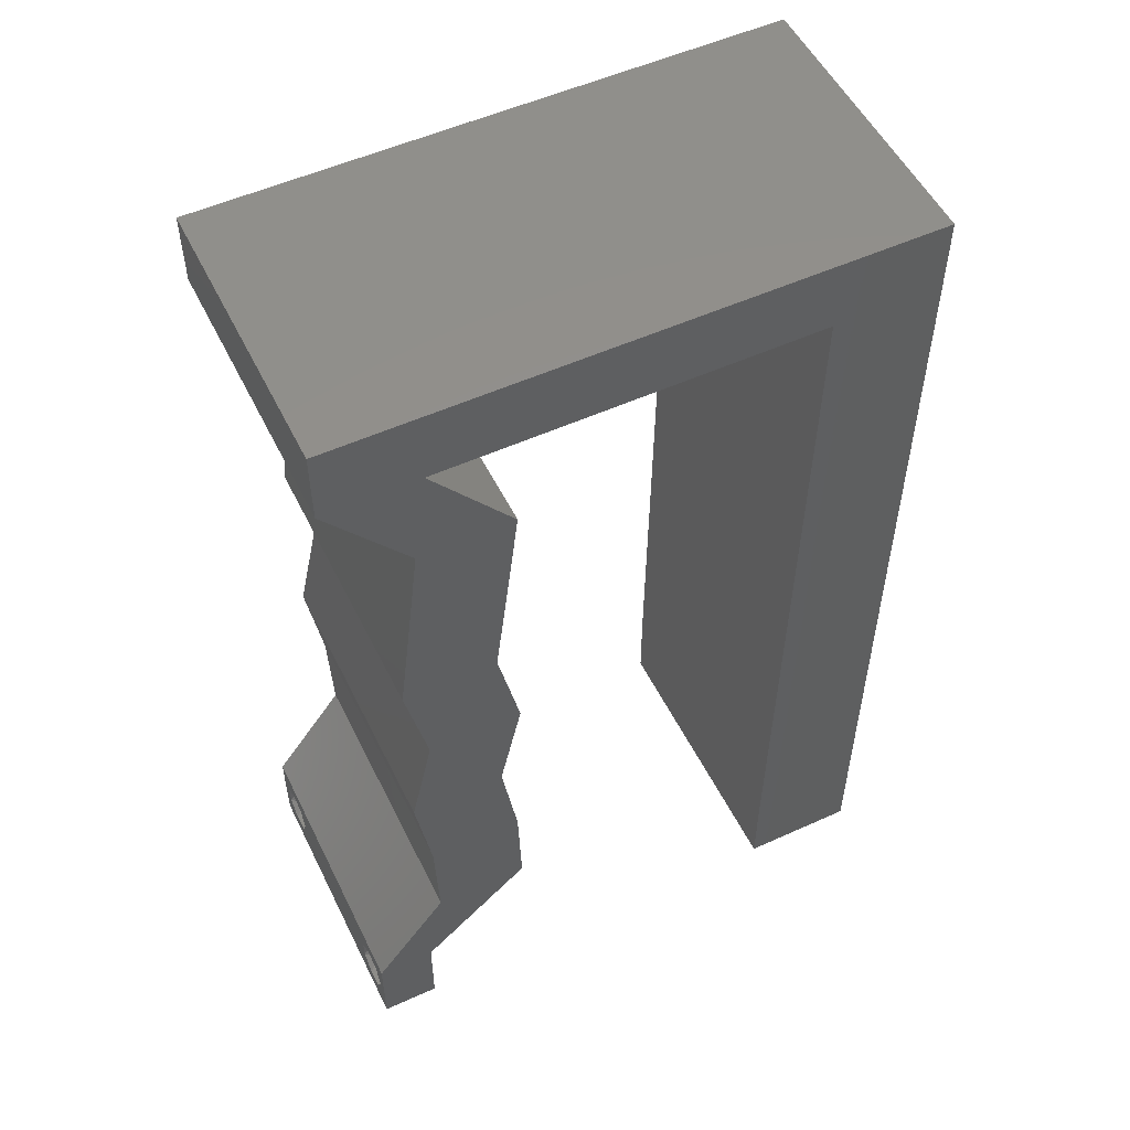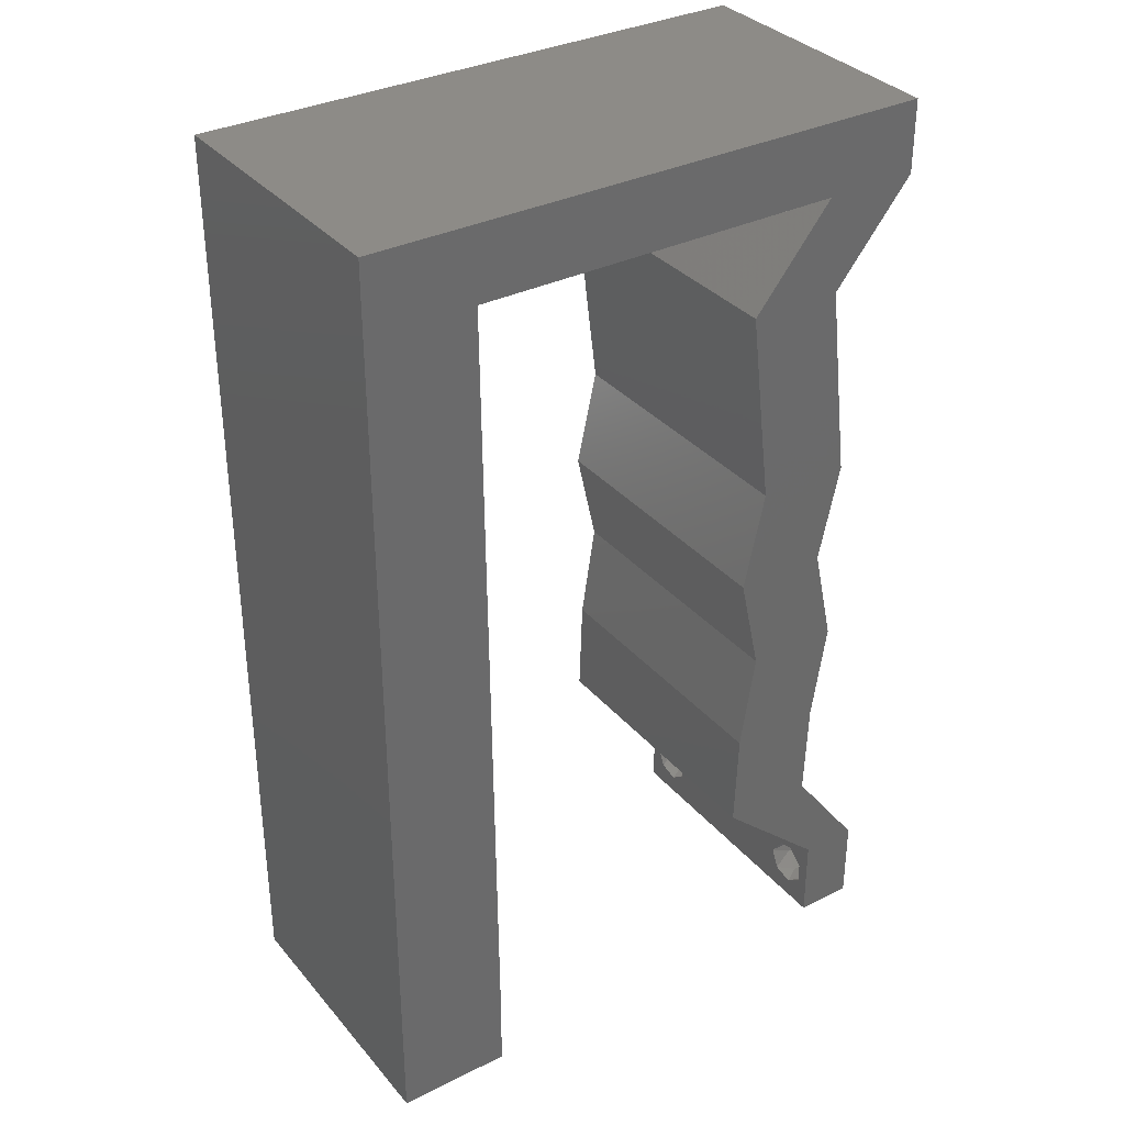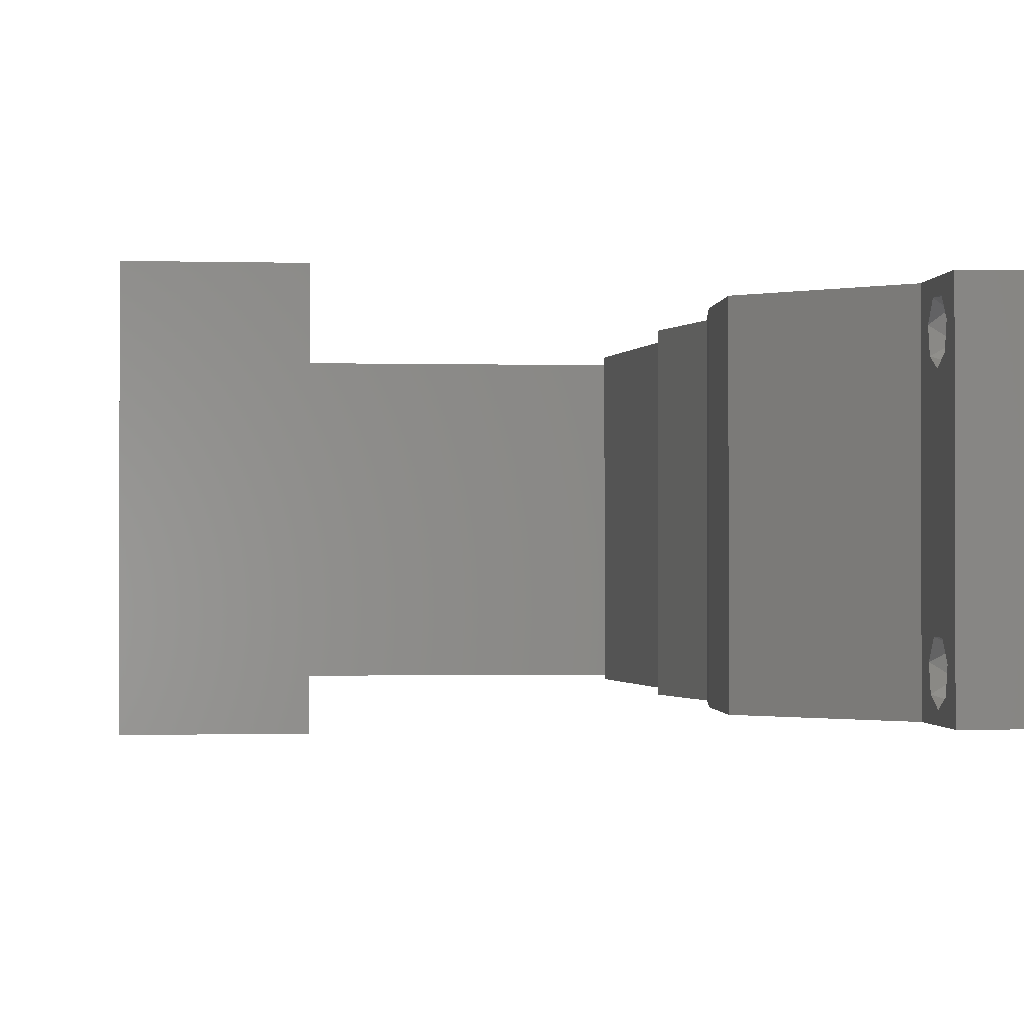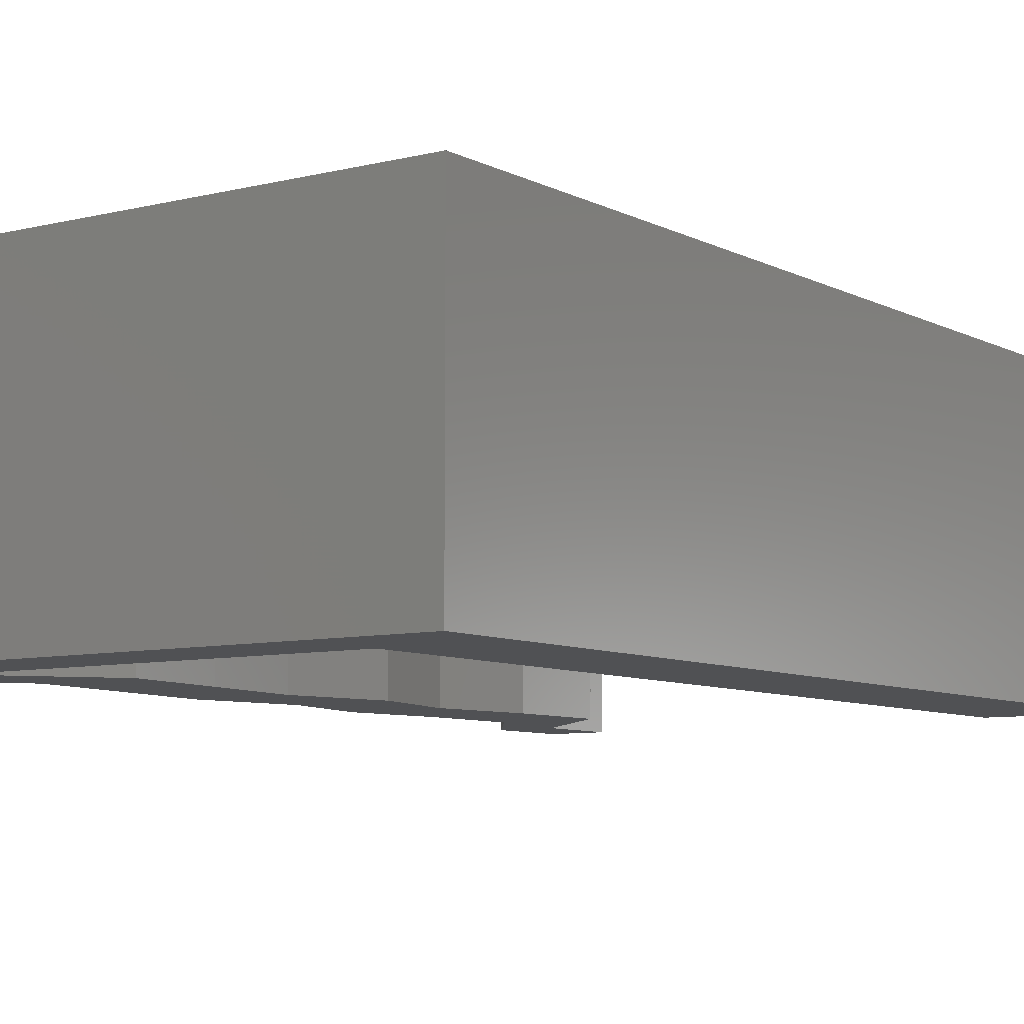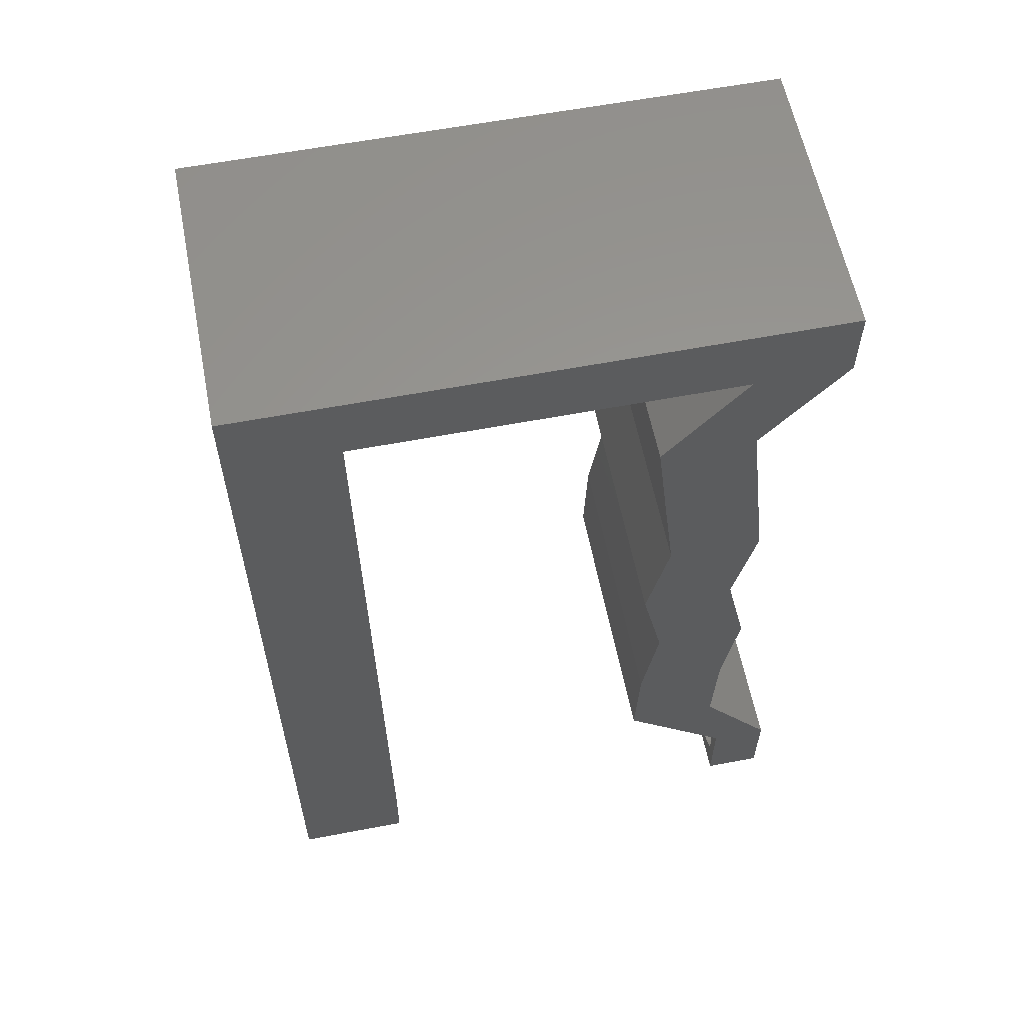
<metadata>
{"format":"stl","ext":"stl","renderer":"f3d","projection":"perspective","resolution":1024,"background":"white","views":[{"elev":53.2,"azim":154.1,"up":"+Y"},{"elev":34.0,"azim":-33.9,"up":"+Y"},{"elev":-1.0,"azim":-5.8,"up":"+Z"},{"elev":-7.6,"azim":-144.7,"up":"+Z"},{"elev":59.4,"azim":-11.1,"up":"+Y"}]}
</metadata>
<code>
# stl→obj: 244 verts, 492 faces
v 0.04 0 0.01
v 0.04 -0.006 0.01
v 0.04 -0.002262 0.003932
v 0.04 -0.003 0.0159
v 0.04 -0.001671 0.00134
v 0.04 0 0
v 0.04 -0.001343 0.002778
v 0.04 -0.004657 0.002778
v 0.04 -0.006 0
v 0.04 -0.004329 0.00134
v 0.04 -0.003 0.0007
v 0.04 -0.004657 0.01798
v 0.04 -0.003738 0.01913
v 0.04 -0.006 0.02
v 0.04 -0.002262 0.01913
v 0.04 -0.001343 0.01798
v 0.04 0 0.02
v 0.04 -0.004329 0.01654
v 0.04 -0.001671 0.01654
v 0.04 -0.003738 0.003932
v 0.036 -0.006 0.01
v 0.036 0 0.01
v 0.036 -0.002262 0.003932
v 0.036 -0.003 0.0159
v 0.036 -0.001343 0.002778
v 0.036 0 0
v 0.036 -0.001671 0.00134
v 0.036 -0.004329 0.00134
v 0.036 -0.006 0
v 0.036 -0.004657 0.002778
v 0.036 -0.003 0.0007
v 0.036 -0.003738 0.01913
v 0.036 -0.004657 0.01798
v 0.036 -0.006 0.02
v 0.036 0 0.02
v 0.036 -0.001343 0.01798
v 0.036 -0.002262 0.01913
v 0.036 -0.004329 0.01654
v 0.036 -0.001671 0.01654
v 0.036 -0.003738 0.003932
v 0.03349 0.05495 0.02
v 0.02793 0.04808 0.02
v 0.03444 0.04808 0.02
v 0 -0.006 0.02
v 0.008 -0.006 0.02
v 0.004 -0.003 0.02
v 0.008 0 0.02
v 0 0 0.02
v 0.03527 0.04121 0.02
v 0.02876 0.04121 0.02
v 0.02961 0.03434 0.02
v 0.03612 0.03434 0.02
v 0.03 0.06 0.02
v 0.02482 0.05495 0.02
v 0.02858 0.01374 0.02
v 0.03509 0.01374 0.02
v 0.02965 0.02061 0.02
v 0.03616 0.02061 0.02
v 0.02 0.06 0.02
v 0.01614 0.05495 0.02
v 0.03462 0.02747 0.02
v 0.02811 0.02747 0.02
v 0.003973 0.005747 0.02
v 0.03587 0.05747 0.02
v 0.04 0.05495 0.02
v 0.007785 0.02198 0.02
v 0 0.024 0.02
v 0.004409 0.01666 0.02
v 0.007893 0.01099 0.02
v 0 0.012 0.02
v 0.03485 0.006868 0.02
v 0.03172 0.0103 0.02
v 0.02834 0.006868 0.02
v 0.038 -0.003 0.02
v 0.04 0.06 0.02
v 0 0.048 0.02
v 0.007463 0.05495 0.02
v 0 0.06 0.02
v 0.01 0.06 0.02
v 0.00757 0.04396 0.02
v 0 0.036 0.02
v 0.007678 0.03297 0.02
v 0 -0.006 0.01
v 0 -0.003 0.015
v 0 0 0.01
v 0 -0.006 0
v 0 -0.003 0.005
v 0 0 0
v 0.004 -0.006 0.015
v 0.008 -0.006 0.01
v 0.004 -0.006 0.005
v 0.008 -0.006 0
v 0 0.06 0
v 0 0.051 0.0086
v 0 0.06 0.01
v 0 0.009 0.0114
v 0 0.048 0
v 0 0.0415 0.009767
v 0 0.03 0.01
v 0 0.036 0
v 0 0.024 0
v 0 0.0185 0.01023
v 0 0.012 0
v 0 0.005337 0.005128
v 0 0.05466 0.01487
v 0.03349 0.05495 0
v 0.03444 0.04808 0
v 0.02793 0.04808 0
v 0.004 -0.003 0
v 0.008 0 0
v 0.03527 0.04121 0
v 0.02876 0.04121 0
v 0.02961 0.03434 0
v 0.03612 0.03434 0
v 0.02482 0.05495 0
v 0.03 0.06 0
v 0.03509 0.01374 0
v 0.02858 0.01374 0
v 0.02965 0.02061 0
v 0.03616 0.02061 0
v 0.01614 0.05495 0
v 0.02 0.06 0
v 0.03462 0.02747 0
v 0.02811 0.02747 0
v 0.003973 0.005747 0
v 0.03587 0.05747 0
v 0.04 0.05495 0
v 0.007785 0.02198 0
v 0.004409 0.01666 0
v 0.007893 0.01099 0
v 0.03485 0.006868 0
v 0.03172 0.0103 0
v 0.02834 0.006868 0
v 0.038 -0.003 0
v 0.04 0.06 0
v 0.007463 0.05495 0
v 0.01 0.06 0
v 0.00757 0.04396 0
v 0.007678 0.03297 0
v 0.008 0 0.01
v 0.008 -0.003 0.015
v 0.008 -0.003 0.005
v 0.015 0.06 0.01134
v 0.025 0.06 0.008977
v 0.006575 0.06 0.007337
v 0.03344 0.06 0.01273
v 0.04 0.06 0.01
v 0.03407 0.06 0.005945
v 0.005798 0.06 0.01422
v 0.04 0.05495 0.01
v 0.04 0.05747 0.005
v 0.04 0.05747 0.015
v 0.03722 0.05151 0.015
v 0.03444 0.04808 0.01
v 0.03722 0.05151 0.005
v 0.03485 0.04464 0.015
v 0.03527 0.04121 0.01
v 0.03485 0.04464 0.005
v 0.0357 0.03778 0.015
v 0.03612 0.03434 0.01
v 0.0357 0.03778 0.005
v 0.03537 0.03091 0.015
v 0.03462 0.02747 0.01
v 0.03537 0.03091 0.005
v 0.03539 0.02404 0.015
v 0.03616 0.02061 0.01
v 0.03539 0.02404 0.005
v 0.03562 0.01717 0.015
v 0.03509 0.01374 0.01
v 0.03562 0.01717 0.005
v 0.03497 0.0103 0.015
v 0.03485 0.006868 0.01
v 0.03497 0.0103 0.005
v 0.03743 0.003434 0.015
v 0.03743 0.003434 0.005
v 0.03217 0.003434 0.005
v 0.03217 0.003434 0.015
v 0.02834 0.006868 0.01
v 0.02846 0.0103 0.015
v 0.02858 0.01374 0.01
v 0.02846 0.0103 0.005
v 0.02911 0.01717 0.015
v 0.02965 0.02061 0.01
v 0.02911 0.01717 0.005
v 0.02888 0.02404 0.015
v 0.02811 0.02747 0.01
v 0.02888 0.02404 0.005
v 0.02886 0.03091 0.015
v 0.02961 0.03434 0.01
v 0.02886 0.03091 0.005
v 0.02919 0.03778 0.015
v 0.02876 0.04121 0.01
v 0.02919 0.03778 0.005
v 0.02834 0.04464 0.015
v 0.02793 0.04808 0.01
v 0.02834 0.04464 0.005
v 0.03071 0.05151 0.015
v 0.03349 0.05495 0.01
v 0.03071 0.05151 0.005
v 0.02701 0.05495 0.00722
v 0.02061 0.05495 0.01279
v 0.007463 0.05495 0.01
v 0.01319 0.05495 0.01395
v 0.01428 0.05495 0.006964
v 0.02788 0.05495 0.014
v 0.02048 0.05495 0.00549
v 0.007731 0.02747 0.009842
v 0.00785 0.01532 0.01042
v 0.007612 0.03963 0.01042
v 0.007926 0.007596 0.007722
v 0.007537 0.04735 0.007718
v 0.007523 0.0488 0.0143
v 0.00794 0.006151 0.0143
v 0.0375 -0.003738 0.01607
v 0.03727 -0.002262 0.01607
v 0.03874 -0.002242 0.01608
v 0.03888 -0.003738 0.01607
v 0.03873 -0.001343 0.01722
v 0.03725 -0.001343 0.01722
v 0.03727 -0.003 0.0193
v 0.03875 -0.003 0.0193
v 0.03802 -0.004336 0.01865
v 0.03802 -0.001678 0.01867
v 0.03915 -0.004329 0.01866
v 0.03873 -0.004657 0.01722
v 0.03725 -0.004657 0.01722
v 0.03687 -0.001668 0.01866
v 0.03916 -0.001671 0.01866
v 0.03686 -0.004326 0.01866
v 0.03873 -0.003738 0.0008684
v 0.03727 -0.002262 0.0008684
v 0.03726 -0.003758 0.0008785
v 0.03874 -0.002242 0.0008785
v 0.03873 -0.001343 0.002022
v 0.03727 -0.001671 0.00346
v 0.03725 -0.001343 0.002022
v 0.03873 -0.003 0.0041
v 0.03725 -0.003 0.0041
v 0.03875 -0.001671 0.00346
v 0.03727 -0.004657 0.002022
v 0.03875 -0.004657 0.002022
v 0.03798 -0.004322 0.003468
v 0.03913 -0.004332 0.003456
v 0.03684 -0.004329 0.00346
f 1 2 3
f 1 4 2
f 5 6 7
f 8 9 10
f 10 9 11
f 11 6 5
f 12 13 14
f 15 16 17
f 17 14 15
f 14 18 12
f 15 14 13
f 9 6 11
f 8 2 9
f 17 19 1
f 16 19 17
f 14 2 18
f 6 1 7
f 1 19 4
f 2 4 18
f 7 1 3
f 20 2 8
f 3 2 20
f 21 22 23
f 21 24 22
f 25 26 27
f 28 29 30
f 28 31 29
f 26 31 27
f 32 33 34
f 35 36 37
f 37 34 35
f 34 33 38
f 32 34 37
f 35 39 36
f 26 29 31
f 25 22 26
f 34 38 21
f 22 39 35
f 29 21 30
f 38 24 21
f 24 39 22
f 30 21 40
f 40 21 23
f 23 22 25
f 41 42 43
f 44 45 46
f 47 48 46
f 49 43 50
f 43 42 50
f 51 49 50
f 52 49 51
f 41 53 54
f 55 56 57
f 56 58 57
f 54 59 60
f 61 52 51
f 62 61 51
f 58 61 57
f 57 61 62
f 48 47 63
f 53 41 64
f 41 65 64
f 66 67 68
f 69 70 63
f 71 56 72
f 55 73 72
f 45 47 46
f 48 44 46
f 34 14 74
f 70 69 68
f 73 71 72
f 56 55 72
f 65 75 64
f 17 35 74
f 70 48 63
f 75 53 64
f 17 71 35
f 14 17 74
f 35 34 74
f 47 69 63
f 67 70 68
f 69 66 68
f 76 77 78
f 77 79 78
f 65 41 43
f 35 71 73
f 77 76 80
f 79 77 60
f 81 67 82
f 82 67 66
f 76 81 80
f 80 81 82
f 59 79 60
f 53 59 54
f 83 84 85
f 48 84 44
f 86 87 88
f 85 87 83
f 44 84 83
f 85 84 48
f 83 87 86
f 88 87 85
f 45 89 90
f 83 89 44
f 86 91 83
f 90 91 92
f 44 89 45
f 90 89 83
f 92 91 86
f 83 91 90
f 93 94 95
f 48 96 85
f 97 94 93
f 70 96 48
f 98 99 81
f 100 99 98
f 100 98 97
f 81 99 67
f 101 99 100
f 67 102 70
f 67 99 102
f 76 98 81
f 103 102 101
f 102 99 101
f 88 104 103
f 78 105 76
f 76 94 98
f 103 96 102
f 76 105 94
f 103 104 96
f 102 96 70
f 98 94 97
f 95 105 78
f 85 104 88
f 96 104 85
f 94 105 95
f 106 107 108
f 86 109 92
f 110 109 88
f 107 111 112
f 107 112 108
f 112 111 113
f 111 114 113
f 115 116 106
f 117 118 119
f 120 117 119
f 121 122 115
f 113 123 124
f 114 123 113
f 123 120 119
f 124 123 119
f 88 125 110
f 116 126 106
f 106 126 127
f 128 129 101
f 130 125 103
f 131 132 117
f 118 132 133
f 92 109 110
f 88 109 86
f 29 134 9
f 103 129 130
f 133 132 131
f 117 132 118
f 127 126 135
f 6 134 26
f 103 125 88
f 135 126 116
f 6 26 131
f 9 134 6
f 26 134 29
f 110 125 130
f 101 129 103
f 130 129 128
f 97 93 136
f 93 137 136
f 106 127 107
f 26 133 131
f 138 97 136
f 136 137 121
f 139 101 100
f 139 128 101
f 138 100 97
f 139 100 138
f 121 137 122
f 115 122 116
f 140 141 90
f 45 141 47
f 110 142 92
f 90 142 140
f 47 141 140
f 90 141 45
f 92 142 90
f 140 142 110
f 137 143 122
f 53 144 59
f 143 144 122
f 59 144 143
f 137 145 143
f 53 146 144
f 122 144 116
f 59 143 79
f 93 145 137
f 95 145 93
f 75 146 53
f 147 146 75
f 144 148 116
f 143 149 79
f 146 148 144
f 145 149 143
f 116 148 135
f 135 148 147
f 78 149 95
f 79 149 78
f 95 149 145
f 147 148 146
f 150 151 147
f 147 152 150
f 65 152 75
f 135 151 127
f 75 152 147
f 150 152 65
f 147 151 135
f 127 151 150
f 65 153 150
f 154 153 43
f 107 155 154
f 150 155 127
f 150 153 154
f 43 153 65
f 127 155 107
f 154 155 150
f 49 156 43
f 154 156 157
f 107 158 111
f 157 158 154
f 43 156 154
f 157 156 49
f 154 158 107
f 111 158 157
f 52 159 49
f 157 159 160
f 111 161 114
f 160 161 157
f 49 159 157
f 160 159 52
f 157 161 111
f 114 161 160
f 61 162 52
f 160 162 163
f 114 164 123
f 163 164 160
f 52 162 160
f 163 162 61
f 160 164 114
f 123 164 163
f 58 165 61
f 163 165 166
f 166 167 163
f 123 167 120
f 61 165 163
f 166 165 58
f 163 167 123
f 120 167 166
f 166 168 169
f 56 168 58
f 120 170 117
f 169 170 166
f 58 168 166
f 169 168 56
f 166 170 120
f 117 170 169
f 169 171 172
f 71 171 56
f 117 173 131
f 172 173 169
f 56 171 169
f 172 171 71
f 169 173 117
f 131 173 172
f 71 174 172
f 1 174 17
f 6 175 1
f 172 175 131
f 17 174 71
f 172 174 1
f 131 175 6
f 1 175 172
f 2 14 34
f 21 2 34
f 29 9 2
f 29 2 21
f 26 176 133
f 73 177 35
f 35 177 22
f 178 177 73
f 177 176 22
f 178 176 177
f 22 176 26
f 133 176 178
f 178 179 180
f 55 179 73
f 180 181 178
f 133 181 118
f 73 179 178
f 180 179 55
f 178 181 133
f 118 181 180
f 180 182 183
f 57 182 55
f 118 184 119
f 183 184 180
f 55 182 180
f 183 182 57
f 180 184 118
f 119 184 183
f 183 185 186
f 62 185 57
f 119 187 124
f 186 187 183
f 57 185 183
f 186 185 62
f 183 187 119
f 124 187 186
f 51 188 62
f 186 188 189
f 124 190 113
f 189 190 186
f 62 188 186
f 189 188 51
f 186 190 124
f 113 190 189
f 50 191 51
f 189 191 192
f 192 193 189
f 113 193 112
f 51 191 189
f 192 191 50
f 189 193 113
f 112 193 192
f 42 194 50
f 192 194 195
f 112 196 108
f 195 196 192
f 50 194 192
f 195 194 42
f 192 196 112
f 108 196 195
f 42 197 195
f 198 197 41
f 106 199 198
f 195 199 108
f 41 197 42
f 195 197 198
f 108 199 106
f 198 199 195
f 106 200 115
f 198 200 106
f 60 201 54
f 202 203 77
f 136 204 202
f 41 205 198
f 201 205 54
f 77 203 60
f 121 204 136
f 115 200 206
f 201 204 206
f 115 206 121
f 201 203 204
f 200 205 201
f 60 203 201
f 54 205 41
f 206 200 201
f 206 204 121
f 204 203 202
f 198 205 200
f 66 207 82
f 128 208 130
f 138 209 139
f 207 209 82
f 207 208 128
f 66 208 207
f 139 209 207
f 110 210 140
f 202 211 136
f 130 210 110
f 136 211 138
f 82 209 80
f 139 207 128
f 69 208 66
f 209 212 80
f 69 213 208
f 211 212 209
f 208 213 210
f 208 210 130
f 138 211 209
f 47 213 69
f 80 212 77
f 140 213 47
f 77 212 202
f 210 213 140
f 202 212 211
f 4 24 214
f 24 4 215
f 215 4 216
f 4 214 217
f 215 218 219
f 220 221 222
f 218 223 219
f 218 215 216
f 222 221 224
f 225 214 226
f 219 223 227
f 223 218 228
f 220 222 229
f 214 225 217
f 221 220 223
f 225 226 222
f 32 37 220
f 19 16 218
f 12 18 225
f 15 13 221
f 38 33 226
f 36 39 219
f 214 38 226
f 39 24 215
f 39 215 219
f 225 222 224
f 221 223 228
f 223 220 227
f 19 218 216
f 220 37 227
f 222 226 229
f 12 225 224
f 218 16 228
f 32 220 229
f 226 33 229
f 225 18 217
f 221 13 224
f 15 221 228
f 36 219 227
f 24 38 214
f 18 4 217
f 37 36 227
f 33 32 229
f 13 12 224
f 16 15 228
f 4 19 216
f 11 31 230
f 31 11 231
f 230 31 232
f 231 11 233
f 234 235 236
f 235 237 238
f 235 234 239
f 237 235 239
f 230 240 241
f 231 234 236
f 240 242 241
f 240 230 232
f 234 231 233
f 241 242 243
f 242 240 244
f 238 237 242
f 23 25 235
f 5 7 234
f 3 20 237
f 28 30 240
f 235 25 236
f 23 235 238
f 234 7 239
f 3 237 239
f 40 23 238
f 25 27 236
f 8 10 241
f 7 3 239
f 10 11 230
f 27 31 231
f 10 230 241
f 27 231 236
f 238 242 244
f 242 237 243
f 28 240 232
f 5 234 233
f 237 20 243
f 240 30 244
f 40 238 244
f 8 241 243
f 20 8 243
f 30 40 244
f 11 5 233
f 31 28 232

</code>
